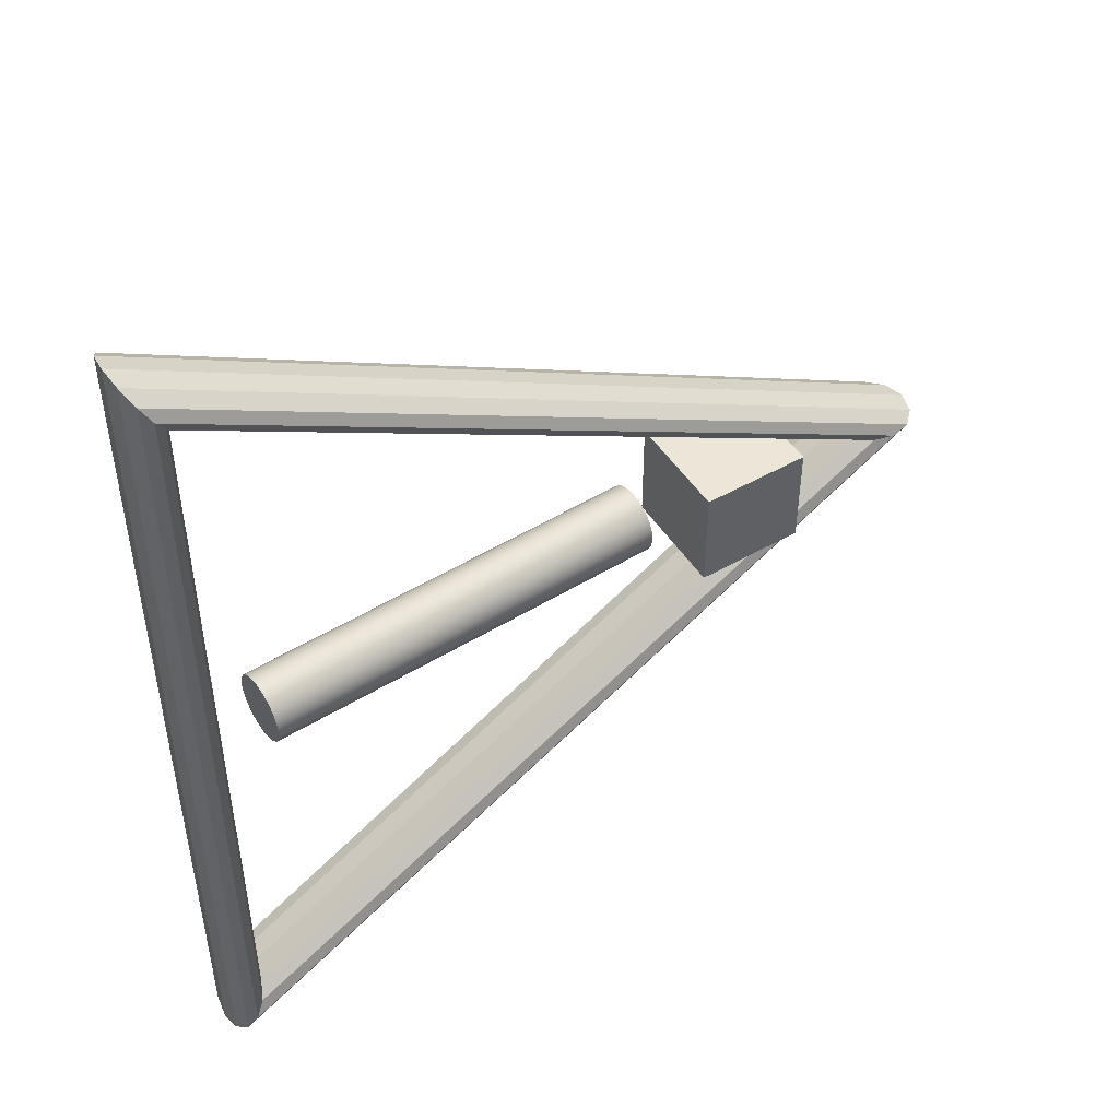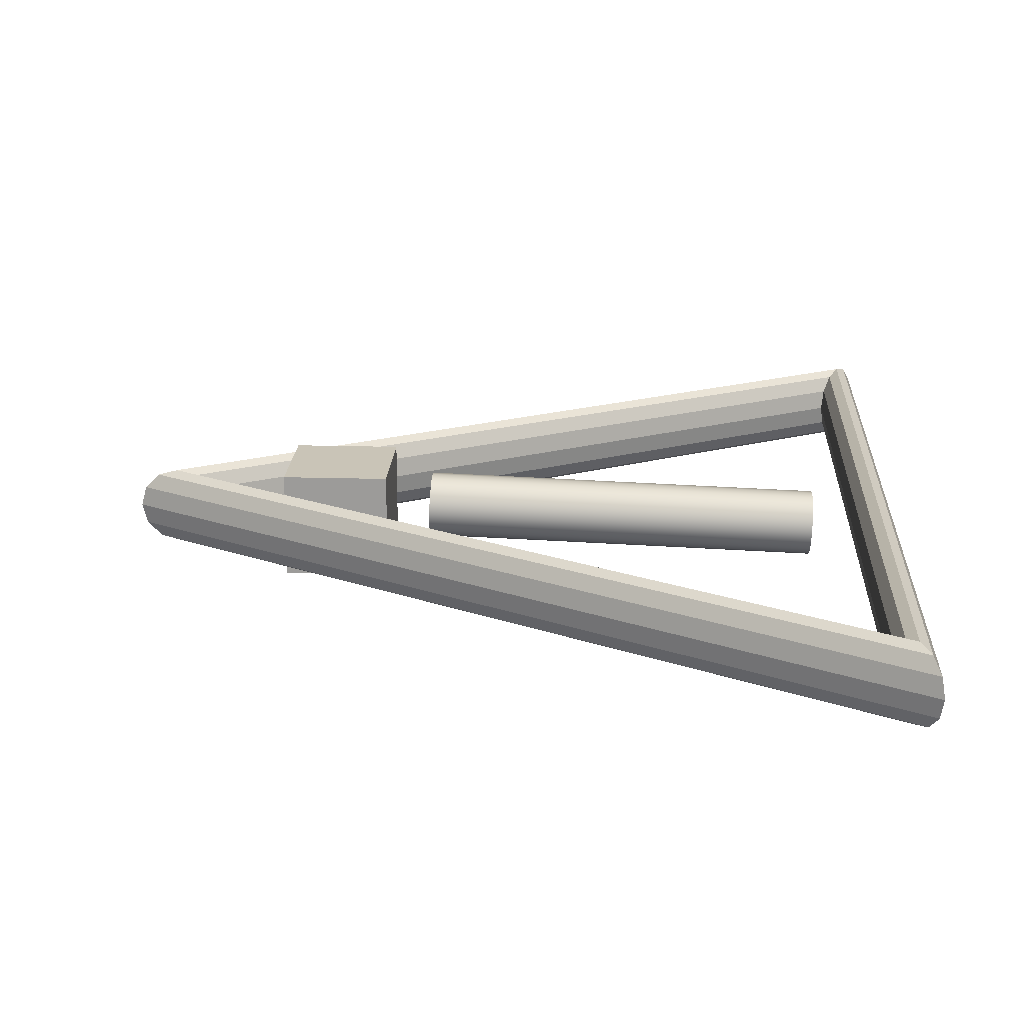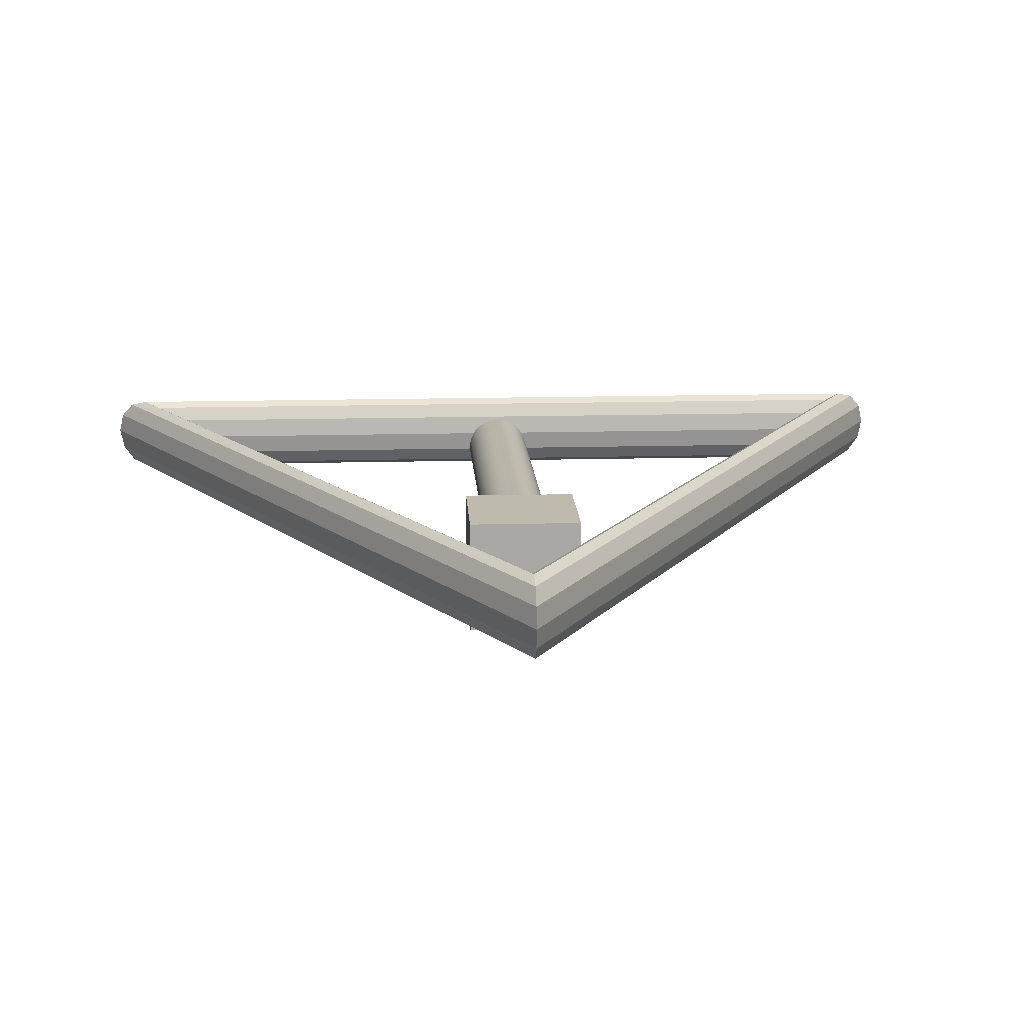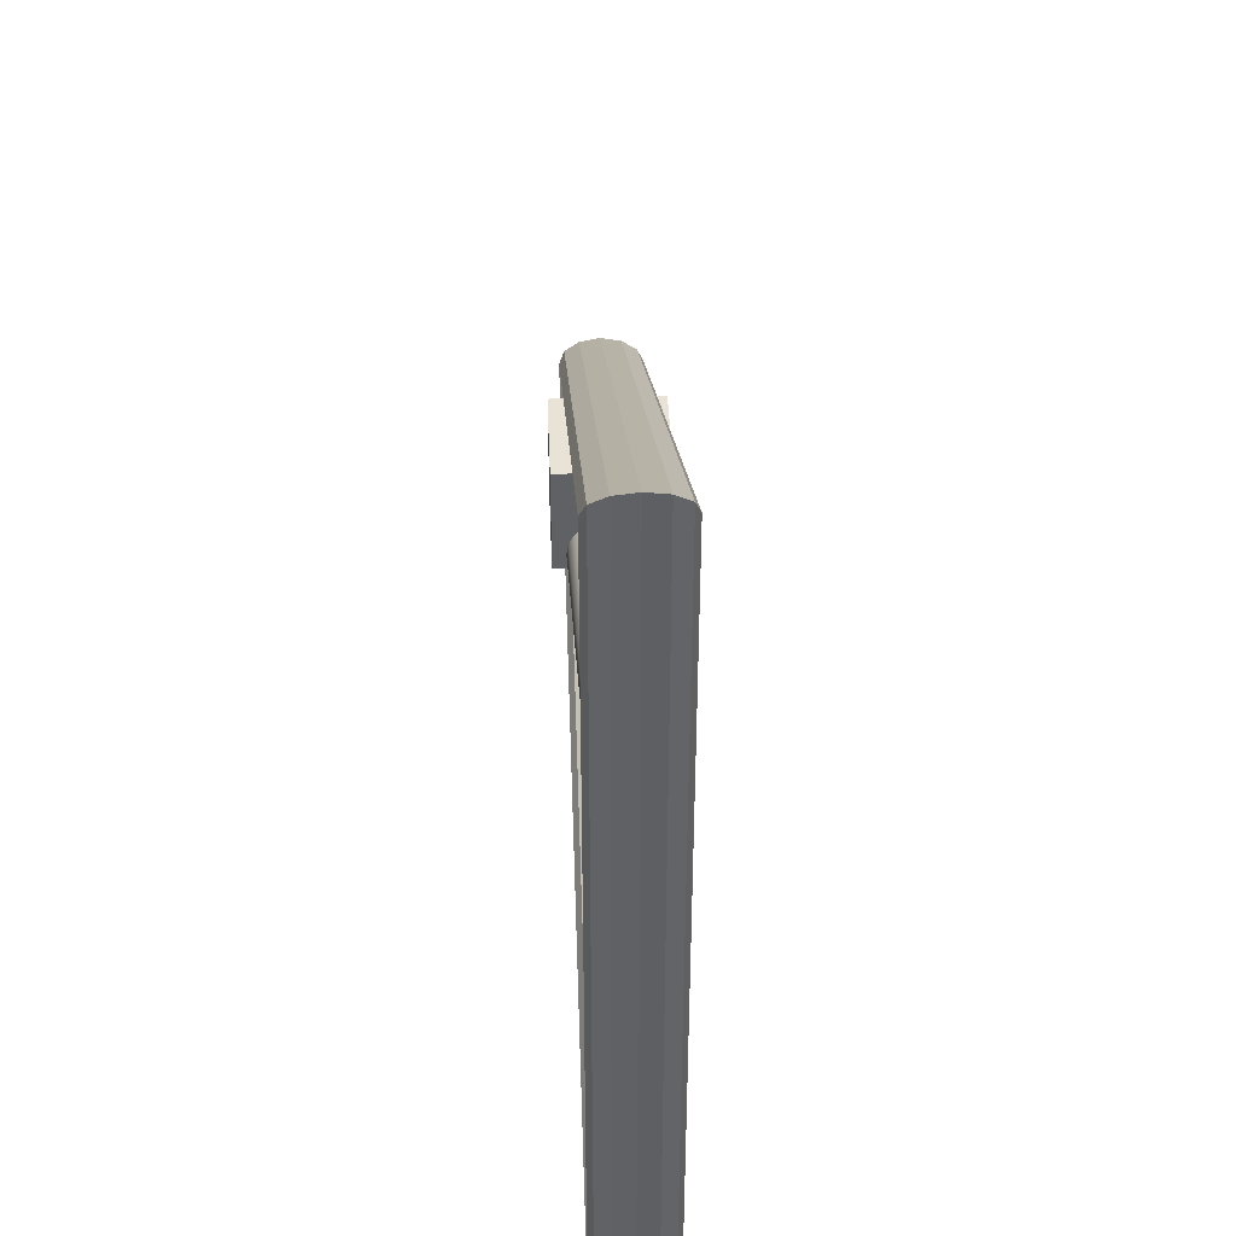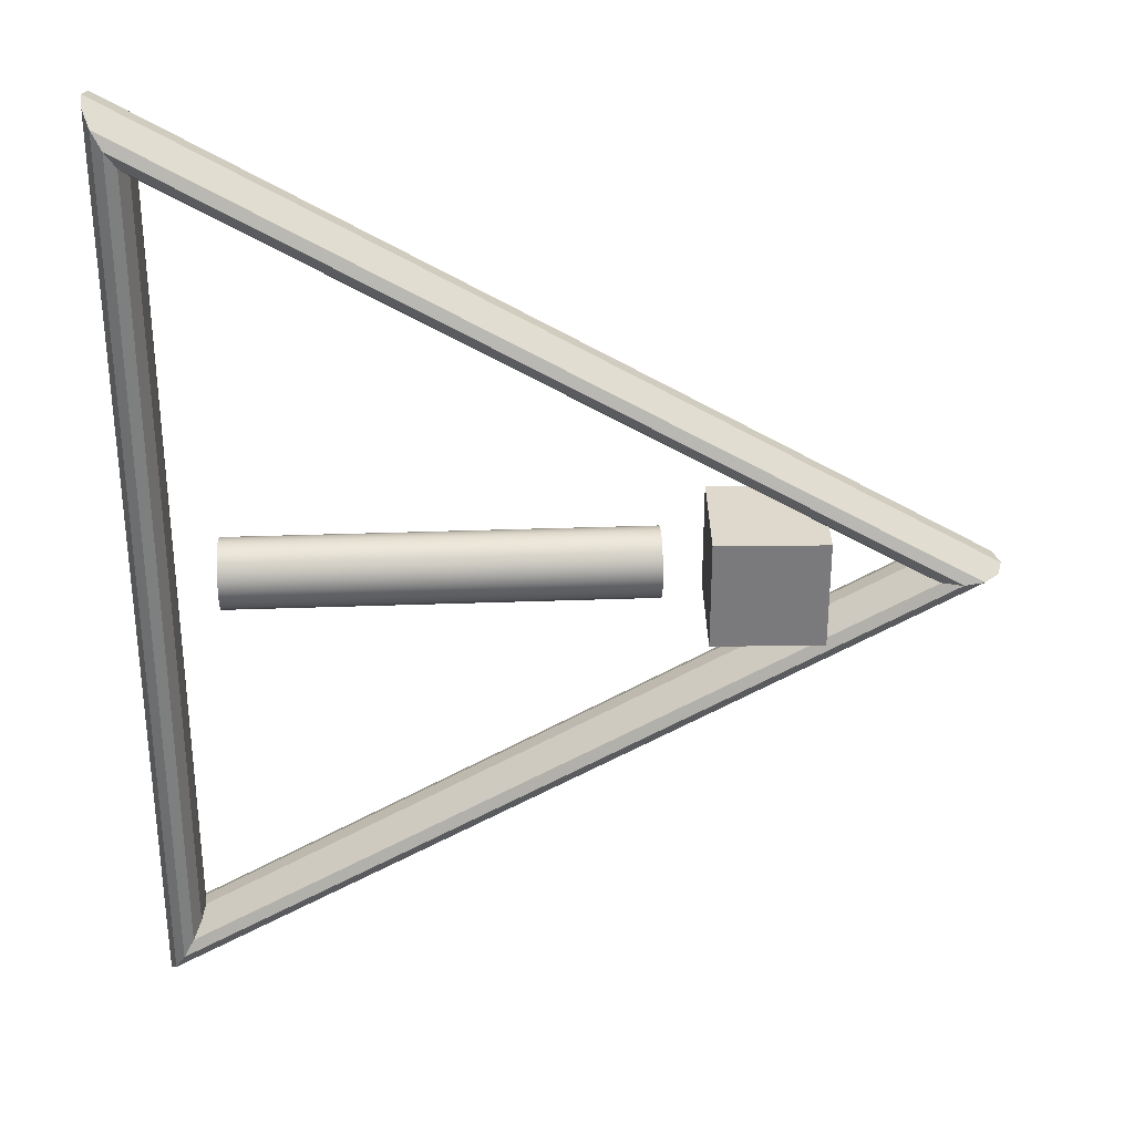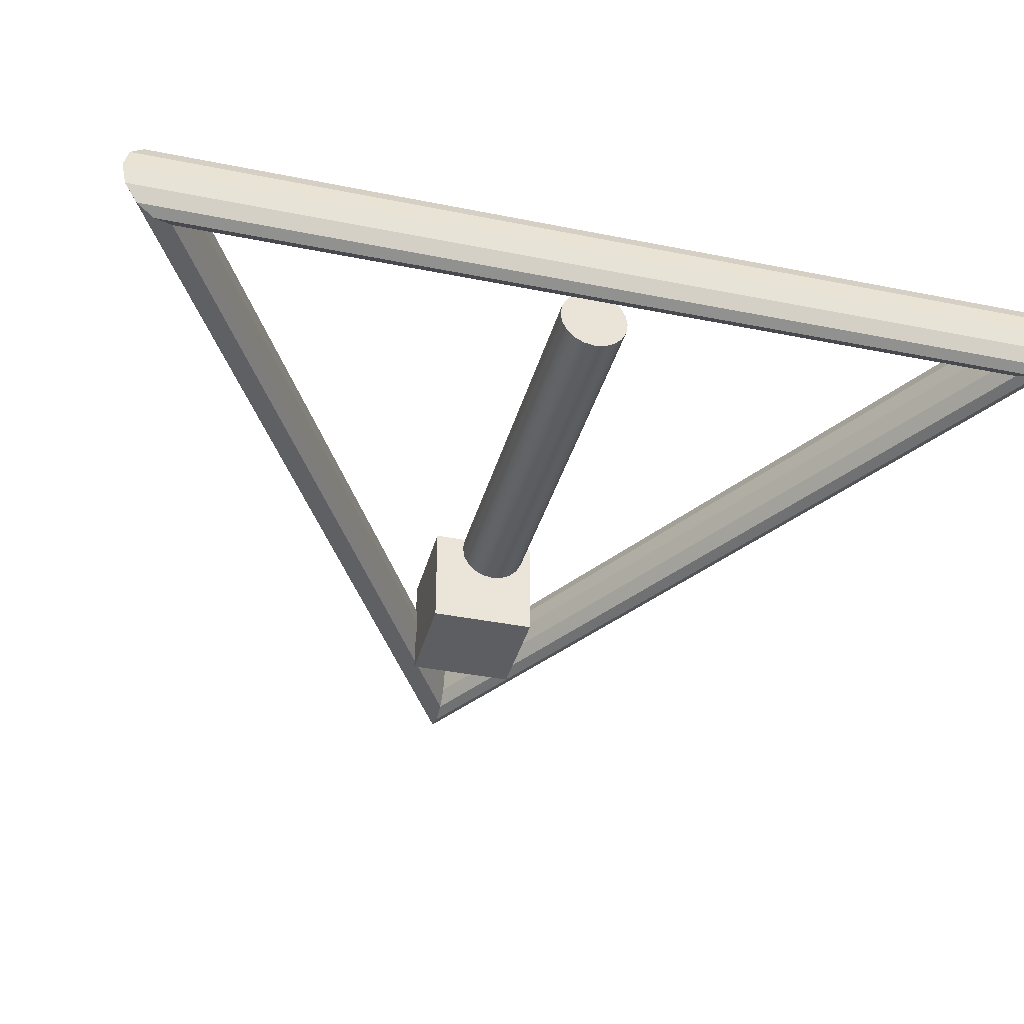
<metadata>
{"format":"obj","ext":"obj","renderer":"f3d","projection":"perspective","resolution":1024,"background":"white","views":[{"elev":49.2,"azim":-32.2,"up":"+Z"},{"elev":19.9,"azim":-177.0,"up":"+Y"},{"elev":15.5,"azim":86.8,"up":"+Y"},{"elev":41.7,"azim":-92.3,"up":"+Z"},{"elev":31.9,"azim":-1.0,"up":"+Z"},{"elev":-38.1,"azim":-104.4,"up":"+Y"}]}
</metadata>
<code>
g default
v -4.618 0.5566 -4.932
v -4.618 0.5566 4.932
v 3.925 0.5566 0
v -4.651 0.8066 -4.99
v -4.651 0.8066 4.99
v 3.992 0.8066 0
v -4.743 0.9896 -5.148
v -4.743 0.9896 5.148
v 4.175 0.9896 0
v -4.868 1.057 -5.365
v -4.868 1.057 5.365
v 4.425 1.057 0
v -4.993 0.9896 -5.581
v -4.993 0.9896 5.581
v 4.675 0.9896 0
v -5.084 0.8066 -5.74
v -5.084 0.8066 5.74
v 4.858 0.8066 0
v -5.118 0.5566 -5.798
v -5.118 0.5566 5.798
v 4.925 0.5566 0
v -5.084 0.3066 -5.74
v -5.084 0.3066 5.74
v 4.858 0.3066 0
v -4.993 0.1236 -5.581
v -4.993 0.1236 5.581
v 4.675 0.1236 0
v -4.868 0.05659 -5.365
v -4.868 0.05659 5.365
v 4.425 0.05659 0
v -4.743 0.1236 -5.148
v -4.743 0.1236 5.148
v 4.175 0.1236 0
v -4.651 0.3066 -4.99
v -4.651 0.3066 4.99
v 3.992 0.3066 0
g pTorus1
f 2 1 4 5
f 3 2 5 6
f 1 3 6 4
f 5 4 7 8
f 6 5 8 9
f 4 6 9 7
f 8 7 10 11
f 9 8 11 12
f 7 9 12 10
f 11 10 13 14
f 12 11 14 15
f 10 12 15 13
f 14 13 16 17
f 15 14 17 18
f 13 15 18 16
f 17 16 19 20
f 18 17 20 21
f 16 18 21 19
f 20 19 22 23
f 21 20 23 24
f 19 21 24 22
f 23 22 25 26
f 24 23 26 27
f 22 24 27 25
f 26 25 28 29
f 27 26 29 30
f 25 27 30 28
f 29 28 31 32
f 30 29 32 33
f 28 30 33 31
f 32 31 34 35
f 33 32 35 36
f 31 33 36 34
f 35 34 1 2
f 36 35 2 3
f 34 36 3 1
g default
v 1.522 -0.13 0.6729
v 2.867 -0.13 0.6729
v 1.522 1.216 0.6729
v 2.867 1.216 0.6729
v 1.522 1.216 -0.6729
v 2.867 1.216 -0.6729
v 1.522 -0.13 -0.6729
v 2.867 -0.13 -0.6729
g pCube2
f 37 38 40 39
f 39 40 42 41
f 41 42 44 43
f 43 44 38 37
f 38 44 42 40
f 43 37 39 41
g default
v 0.9699 1.041 -0.1301
v 0.9719 0.9812 -0.2475
v 0.9751 0.8887 -0.3407
v 0.9791 0.7721 -0.4005
v 0.9835 0.6428 -0.4211
v 0.9879 0.5136 -0.4005
v 0.9919 0.3969 -0.3407
v 0.995 0.3044 -0.2475
v 0.997 0.245 -0.1301
v 0.9977 0.2245 0
v 0.997 0.245 0.1301
v 0.995 0.3044 0.2475
v 0.9919 0.3969 0.3407
v 0.9879 0.5136 0.4005
v 0.9835 0.6428 0.4211
v 0.9791 0.7721 0.4005
v 0.9751 0.8887 0.3407
v 0.9719 0.9812 0.2475
v 0.9699 1.041 0.1301
v 0.9692 1.061 0
v -4.097 0.8679 -0.1301
v -4.095 0.8085 -0.2475
v -4.091 0.7159 -0.3407
v -4.087 0.5993 -0.4005
v -4.083 0.47 -0.4211
v -4.079 0.3408 -0.4005
v -4.075 0.2242 -0.3407
v -4.071 0.1316 -0.2475
v -4.069 0.0722 -0.1301
v -4.069 0.05173 0
v -4.069 0.0722 0.1301
v -4.071 0.1316 0.2475
v -4.075 0.2242 0.3407
v -4.079 0.3408 0.4005
v -4.083 0.47 0.4211
v -4.087 0.5993 0.4005
v -4.091 0.7159 0.3407
v -4.095 0.8085 0.2475
v -4.097 0.8679 0.1301
v -4.097 0.8884 0
v 0.9835 0.6428 0
v -4.083 0.47 0
g pCylinder1
f 45 46 66 65
f 46 47 67 66
f 47 48 68 67
f 48 49 69 68
f 49 50 70 69
f 50 51 71 70
f 51 52 72 71
f 52 53 73 72
f 53 54 74 73
f 54 55 75 74
f 55 56 76 75
f 56 57 77 76
f 57 58 78 77
f 58 59 79 78
f 59 60 80 79
f 60 61 81 80
f 61 62 82 81
f 62 63 83 82
f 63 64 84 83
f 64 45 65 84
f 46 45 85
f 47 46 85
f 48 47 85
f 49 48 85
f 50 49 85
f 51 50 85
f 52 51 85
f 53 52 85
f 54 53 85
f 55 54 85
f 56 55 85
f 57 56 85
f 58 57 85
f 59 58 85
f 60 59 85
f 61 60 85
f 62 61 85
f 63 62 85
f 64 63 85
f 45 64 85
f 65 66 86
f 66 67 86
f 67 68 86
f 68 69 86
f 69 70 86
f 70 71 86
f 71 72 86
f 72 73 86
f 73 74 86
f 74 75 86
f 75 76 86
f 76 77 86
f 77 78 86
f 78 79 86
f 79 80 86
f 80 81 86
f 81 82 86
f 82 83 86
f 83 84 86
f 84 65 86

</code>
